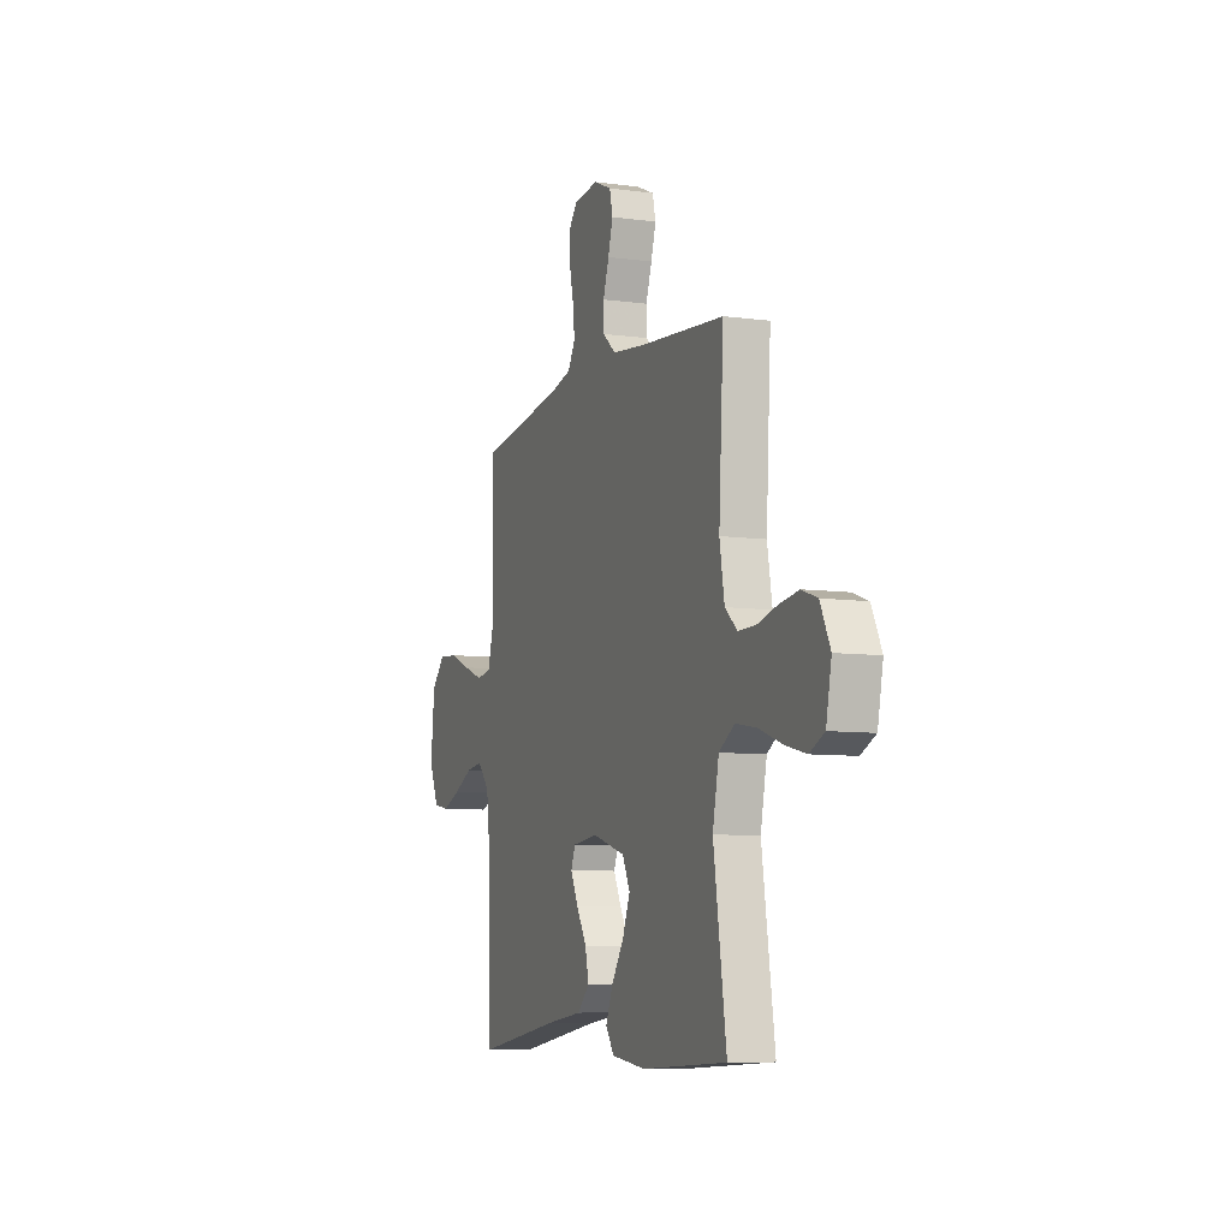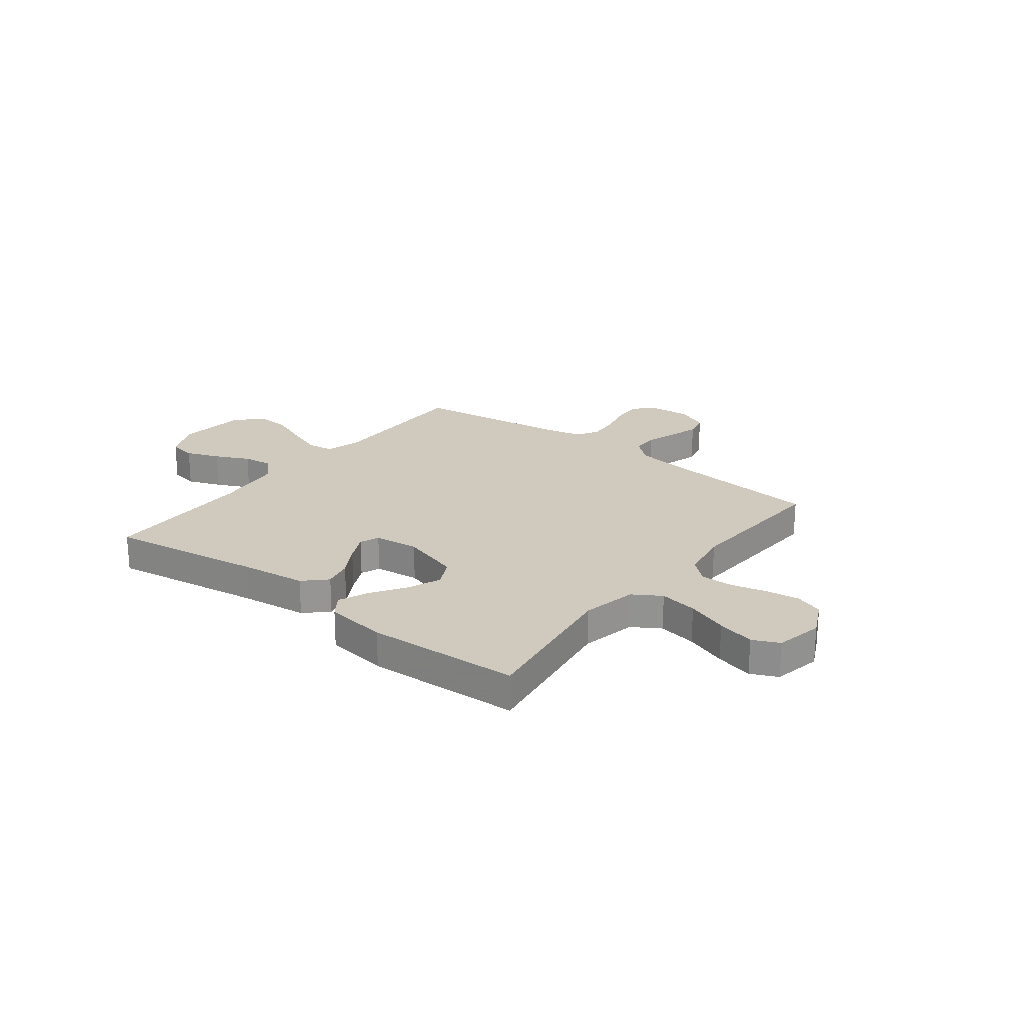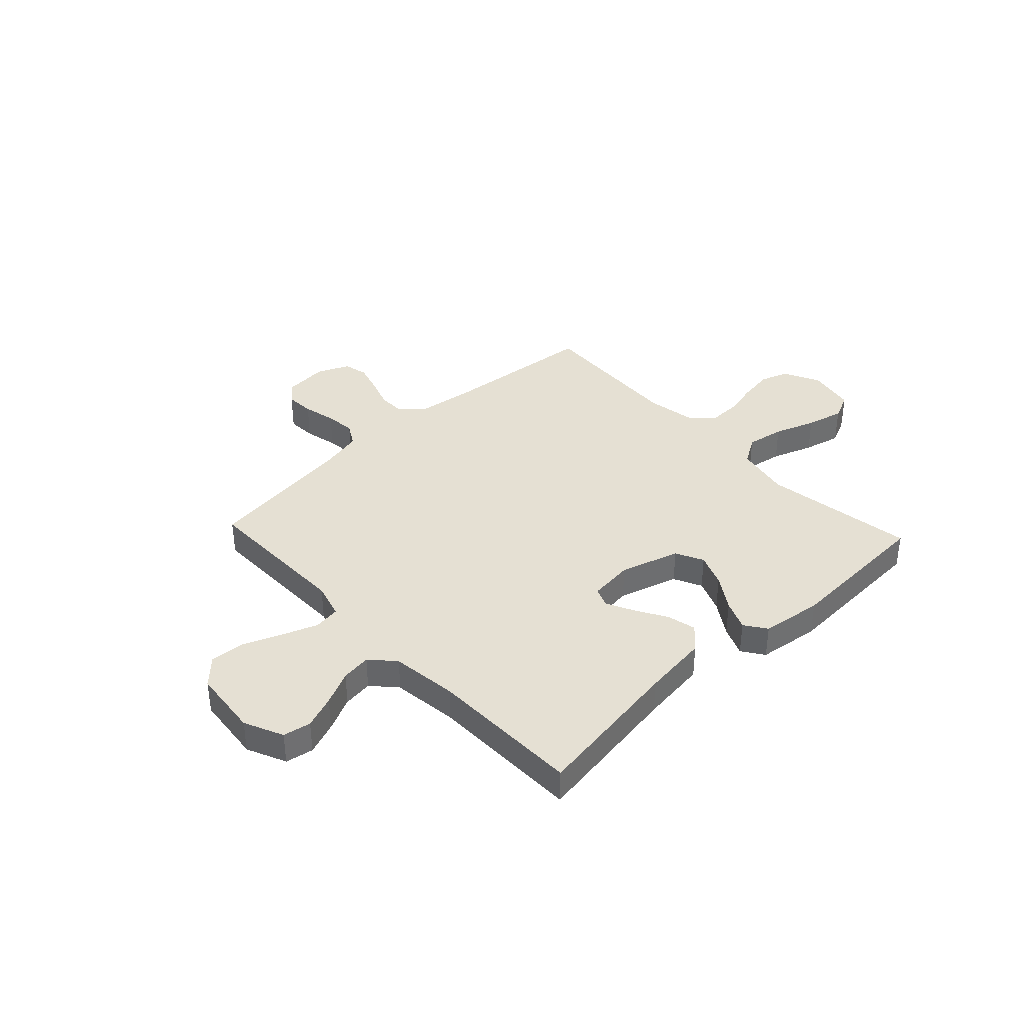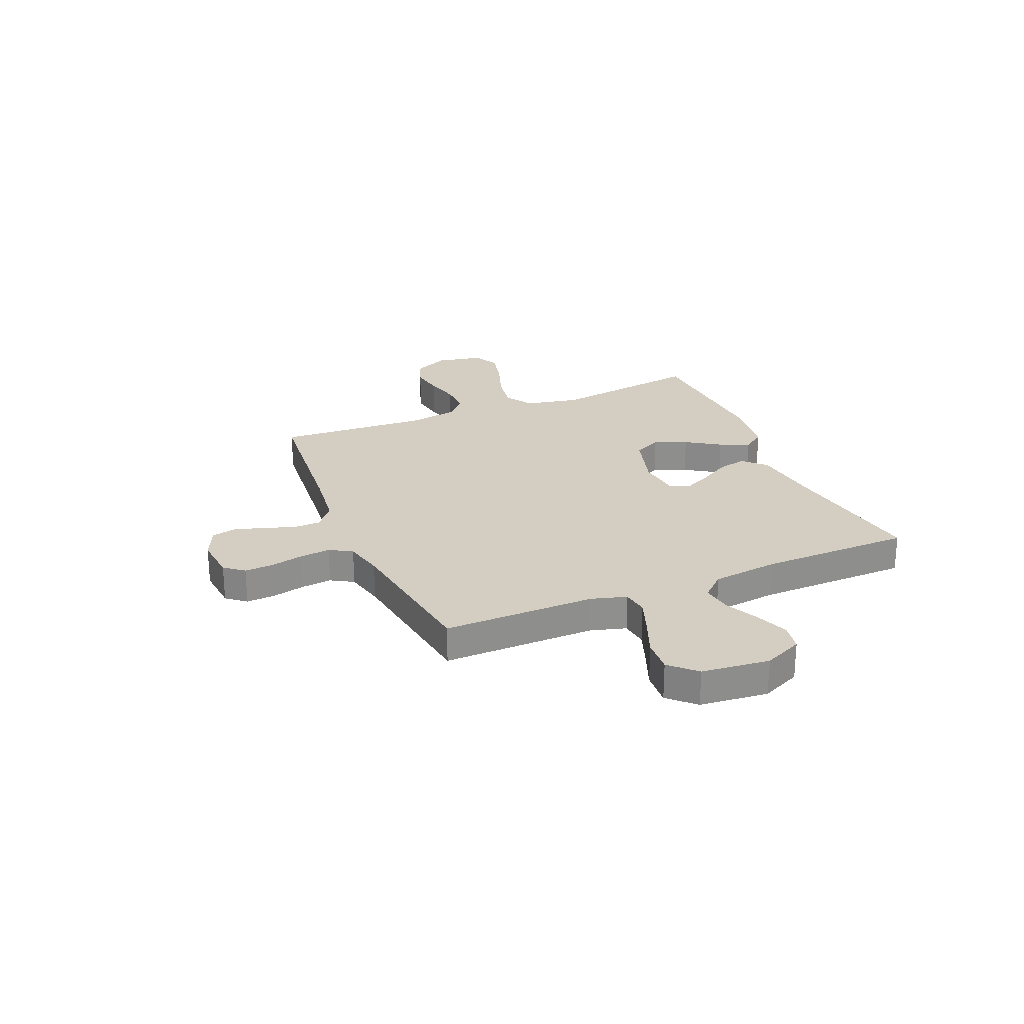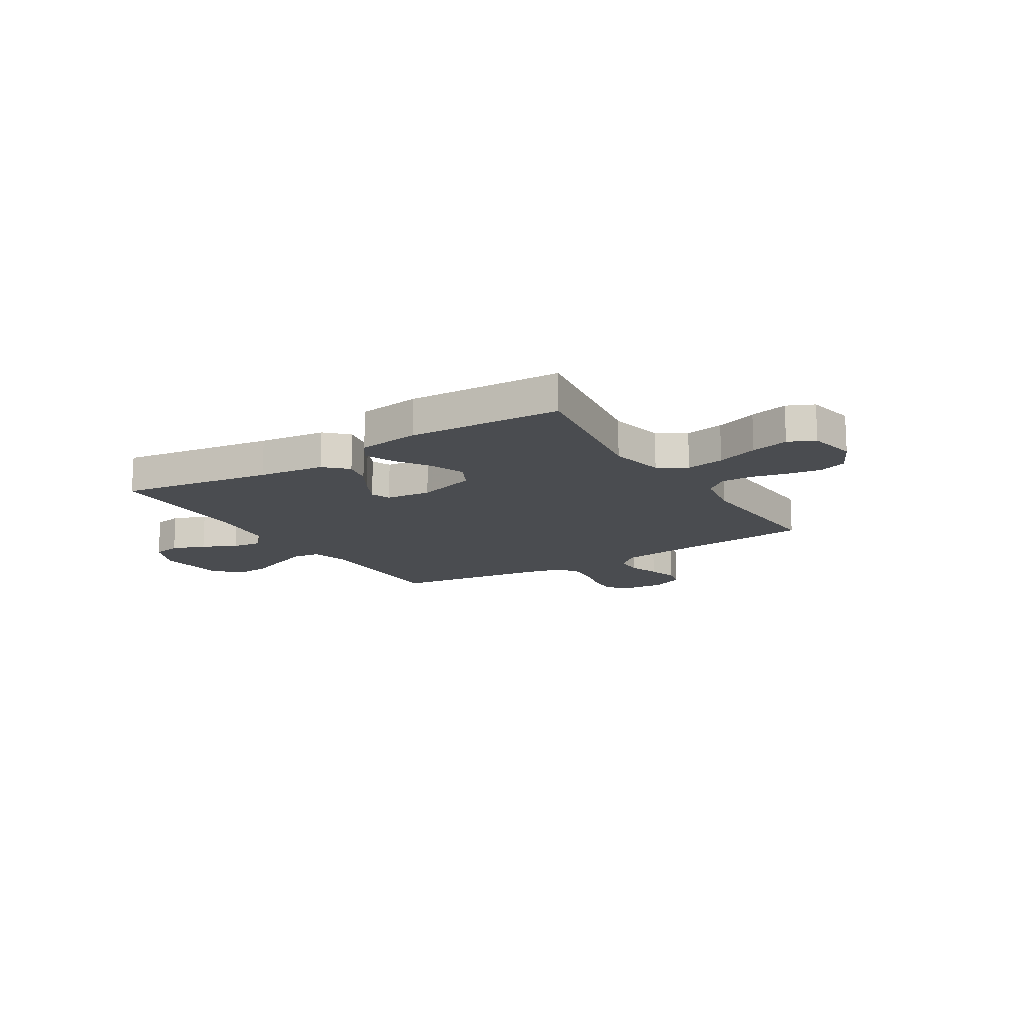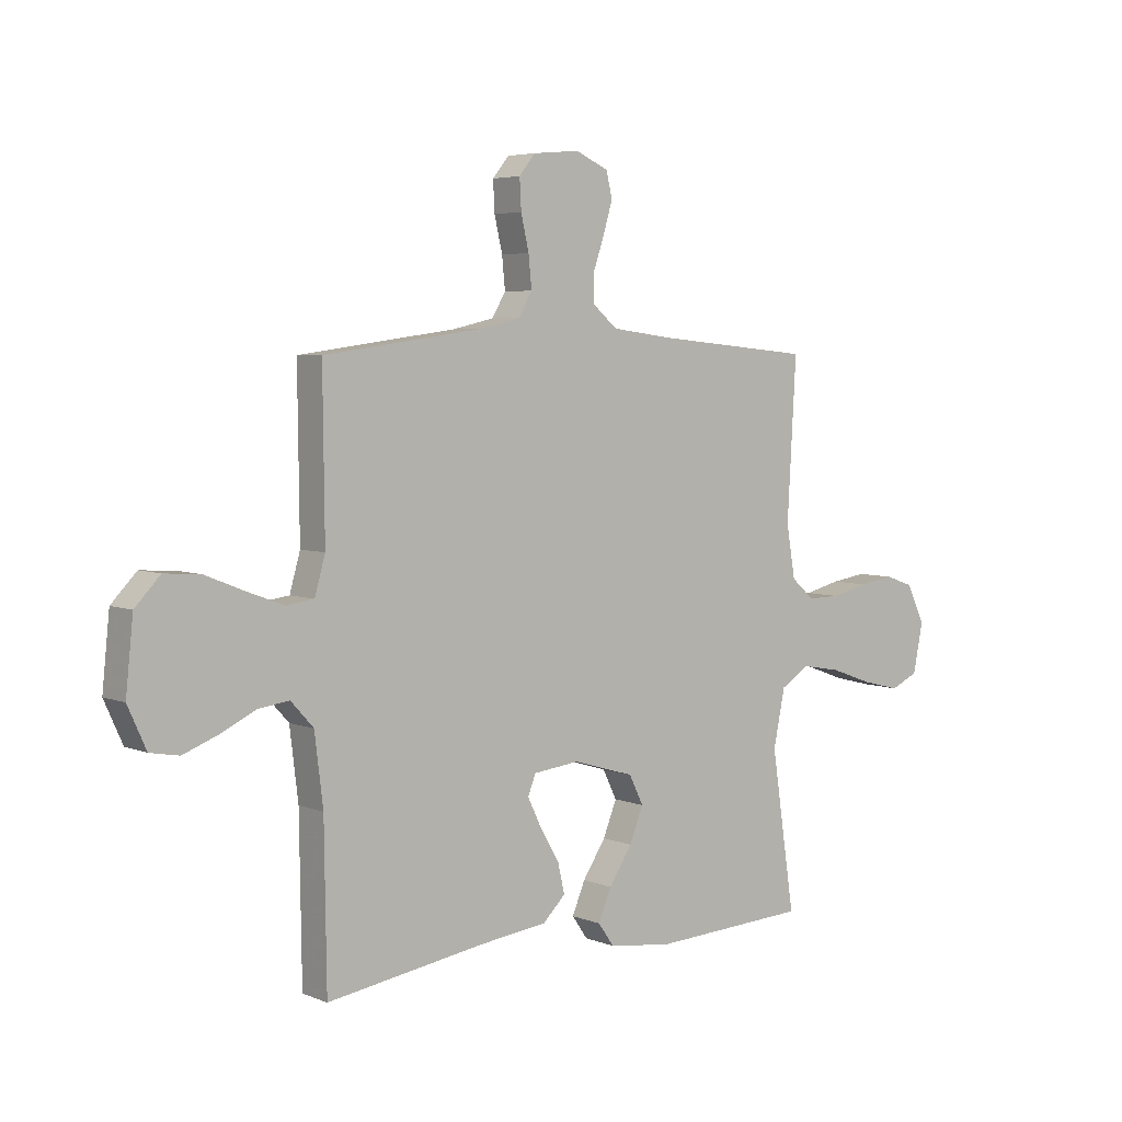
<metadata>
{"format":"obj","ext":"obj","renderer":"f3d","projection":"perspective","resolution":1024,"background":"white","views":[{"elev":-8.0,"azim":-110.7,"up":"+Z"},{"elev":22.8,"azim":-142.2,"up":"+Y"},{"elev":38.0,"azim":136.9,"up":"+Y"},{"elev":25.3,"azim":67.1,"up":"+Y"},{"elev":-14.8,"azim":-148.1,"up":"+Y"},{"elev":4.9,"azim":141.0,"up":"+Z"}]}
</metadata>
<code>
v -0.5 0.07 -0.5
v -0.455 0.07 -0.2
v -0.477 0.07 -0.092
v -0.532 0.07 -0.058
v -0.607 0.07 -0.071
v -0.688 0.07 -0.1
v -0.762 0.07 -0.118
v -0.814 0.07 -0.094
v -0.833 0.07 0
v -0.798 0.07 0.072
v -0.743 0.07 0.091
v -0.675 0.07 0.081
v -0.606 0.07 0.064
v -0.544 0.07 0.063
v -0.5 0.07 0.101
v -0.483 0.07 0.2
v -0.5 0.07 0.5
v -0.2 0.07 0.528
v -0.083 0.07 0.543
v -0.037 0.07 0.582
v -0.036 0.07 0.636
v -0.057 0.07 0.697
v -0.074 0.07 0.755
v -0.063 0.07 0.803
v 0 0.07 0.831
v 0.088 0.07 0.823
v 0.119 0.07 0.785
v 0.116 0.07 0.728
v 0.101 0.07 0.663
v 0.095 0.07 0.603
v 0.121 0.07 0.559
v 0.2 0.07 0.541
v 0.5 0.07 0.5
v 0.497 0.07 0.2
v 0.517 0.07 0.13
v 0.569 0.07 0.123
v 0.639 0.07 0.149
v 0.714 0.07 0.179
v 0.782 0.07 0.184
v 0.83 0.07 0.134
v 0.844 0.07 0
v 0.809 0.07 -0.077
v 0.754 0.07 -0.087
v 0.689 0.07 -0.062
v 0.622 0.07 -0.03
v 0.563 0.07 -0.022
v 0.52 0.07 -0.069
v 0.504 0.07 -0.2
v 0.5 0.07 -0.5
v 0.2 0.07 -0.454
v 0.07 0.07 -0.438
v 0.027 0.07 -0.396
v 0.04 0.07 -0.339
v 0.076 0.07 -0.278
v 0.103 0.07 -0.223
v 0.088 0.07 -0.185
v 0 0.07 -0.175
v -0.117 0.07 -0.21
v -0.144 0.07 -0.265
v -0.118 0.07 -0.33
v -0.074 0.07 -0.397
v -0.049 0.07 -0.456
v -0.079 0.07 -0.499
v -0.2 0.07 -0.515
v -0.5 0 -0.5
v -0.455 0 -0.2
v -0.477 0 -0.092
v -0.532 0 -0.058
v -0.607 0 -0.071
v -0.688 0 -0.1
v -0.762 0 -0.118
v -0.814 0 -0.094
v -0.833 0 0
v -0.798 0 0.072
v -0.743 0 0.091
v -0.675 0 0.081
v -0.606 0 0.064
v -0.544 0 0.063
v -0.5 0 0.101
v -0.483 0 0.2
v -0.5 0 0.5
v -0.2 0 0.528
v -0.083 0 0.543
v -0.037 0 0.582
v -0.036 0 0.636
v -0.057 0 0.697
v -0.074 0 0.755
v -0.063 0 0.803
v 0 0 0.831
v 0.088 0 0.823
v 0.119 0 0.785
v 0.116 0 0.728
v 0.101 0 0.663
v 0.095 0 0.603
v 0.121 0 0.559
v 0.2 0 0.541
v 0.5 0 0.5
v 0.497 0 0.2
v 0.517 0 0.13
v 0.569 0 0.123
v 0.639 0 0.149
v 0.714 0 0.179
v 0.782 0 0.184
v 0.83 0 0.134
v 0.844 0 0
v 0.809 0 -0.077
v 0.754 0 -0.087
v 0.689 0 -0.062
v 0.622 0 -0.03
v 0.563 0 -0.022
v 0.52 0 -0.069
v 0.504 0 -0.2
v 0.5 0 -0.5
v 0.2 0 -0.454
v 0.07 0 -0.438
v 0.027 0 -0.396
v 0.04 0 -0.339
v 0.076 0 -0.278
v 0.103 0 -0.223
v 0.088 0 -0.185
v 0 0 -0.175
v -0.117 0 -0.21
v -0.144 0 -0.265
v -0.118 0 -0.33
v -0.074 0 -0.397
v -0.049 0 -0.456
v -0.079 0 -0.499
v -0.2 0 -0.515
f 64 1 2
f 63 64 2
f 62 63 2
f 61 62 2
f 60 61 2
f 59 60 2 3
f 58 59 3 4
f 57 58 4
f 56 57 4
f 52 53 54
f 51 52 54
f 50 51 54
f 50 54 55
f 49 50 55
f 48 49 55
f 47 48 55 56
f 43 44 45
f 42 43 45
f 41 42 45
f 40 41 45
f 39 40 45
f 38 39 45
f 37 38 45
f 36 37 45 46
f 47 56 4
f 46 47 4
f 36 46 4
f 35 36 4
f 27 28 29
f 26 27 29
f 25 26 29
f 24 25 29
f 23 24 29
f 22 23 29
f 21 22 29
f 20 21 29 30
f 19 20 30 31
f 16 17 18
f 19 31 32
f 18 19 32
f 16 18 32
f 15 16 32
f 11 12 13
f 10 11 13
f 9 10 13
f 8 9 13
f 7 8 13
f 6 7 13
f 5 6 13
f 5 13 14
f 14 15 32
f 5 14 32
f 4 5 32
f 35 4 32
f 34 35 32
f 32 33 34
f 66 65 128
f 66 128 127
f 66 127 126
f 66 126 125
f 66 125 124
f 67 66 124 123
f 68 67 123 122
f 68 122 121
f 68 121 120
f 118 117 116
f 118 116 115
f 118 115 114
f 119 118 114
f 119 114 113
f 119 113 112
f 120 119 112 111
f 109 108 107
f 109 107 106
f 109 106 105
f 109 105 104
f 109 104 103
f 109 103 102
f 109 102 101
f 110 109 101 100
f 68 120 111
f 68 111 110
f 68 110 100
f 68 100 99
f 93 92 91
f 93 91 90
f 93 90 89
f 93 89 88
f 93 88 87
f 93 87 86
f 93 86 85
f 94 93 85 84
f 95 94 84 83
f 82 81 80
f 96 95 83
f 96 83 82
f 96 82 80
f 96 80 79
f 77 76 75
f 77 75 74
f 77 74 73
f 77 73 72
f 77 72 71
f 77 71 70
f 77 70 69
f 78 77 69
f 96 79 78
f 96 78 69
f 96 69 68
f 96 68 99
f 96 99 98
f 98 97 96
f 1 65 66 2
f 2 66 67 3
f 3 67 68 4
f 4 68 69 5
f 5 69 70 6
f 6 70 71 7
f 7 71 72 8
f 8 72 73 9
f 9 73 74 10
f 10 74 75 11
f 11 75 76 12
f 12 76 77 13
f 13 77 78 14
f 14 78 79 15
f 15 79 80 16
f 16 80 81 17
f 17 81 82 18
f 18 82 83 19
f 19 83 84 20
f 20 84 85 21
f 21 85 86 22
f 22 86 87 23
f 23 87 88 24
f 24 88 89 25
f 25 89 90 26
f 26 90 91 27
f 27 91 92 28
f 28 92 93 29
f 29 93 94 30
f 30 94 95 31
f 31 95 96 32
f 32 96 97 33
f 33 97 98 34
f 34 98 99 35
f 35 99 100 36
f 36 100 101 37
f 37 101 102 38
f 38 102 103 39
f 39 103 104 40
f 40 104 105 41
f 41 105 106 42
f 42 106 107 43
f 43 107 108 44
f 44 108 109 45
f 45 109 110 46
f 46 110 111 47
f 47 111 112 48
f 48 112 113 49
f 49 113 114 50
f 50 114 115 51
f 51 115 116 52
f 52 116 117 53
f 53 117 118 54
f 54 118 119 55
f 55 119 120 56
f 56 120 121 57
f 57 121 122 58
f 58 122 123 59
f 59 123 124 60
f 60 124 125 61
f 61 125 126 62
f 62 126 127 63
f 63 127 128 64
f 64 128 65 1

</code>
